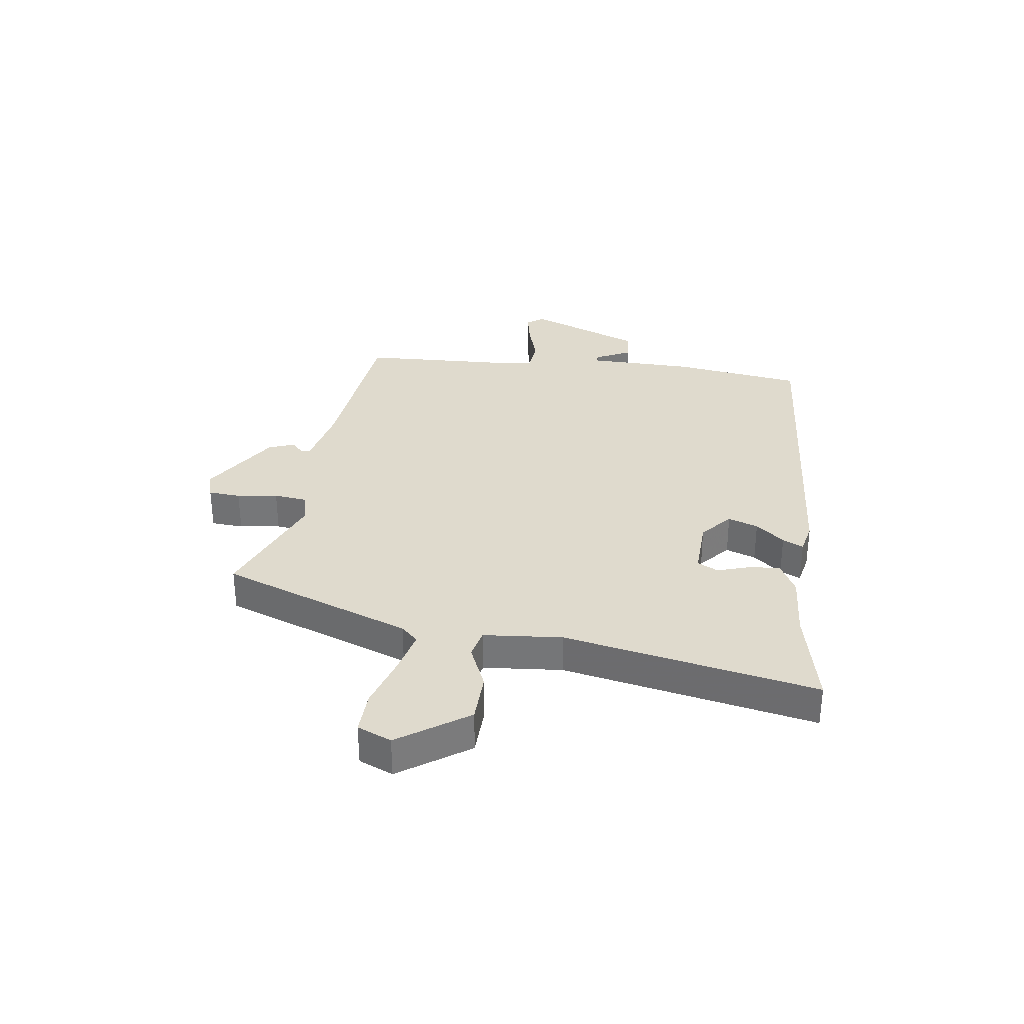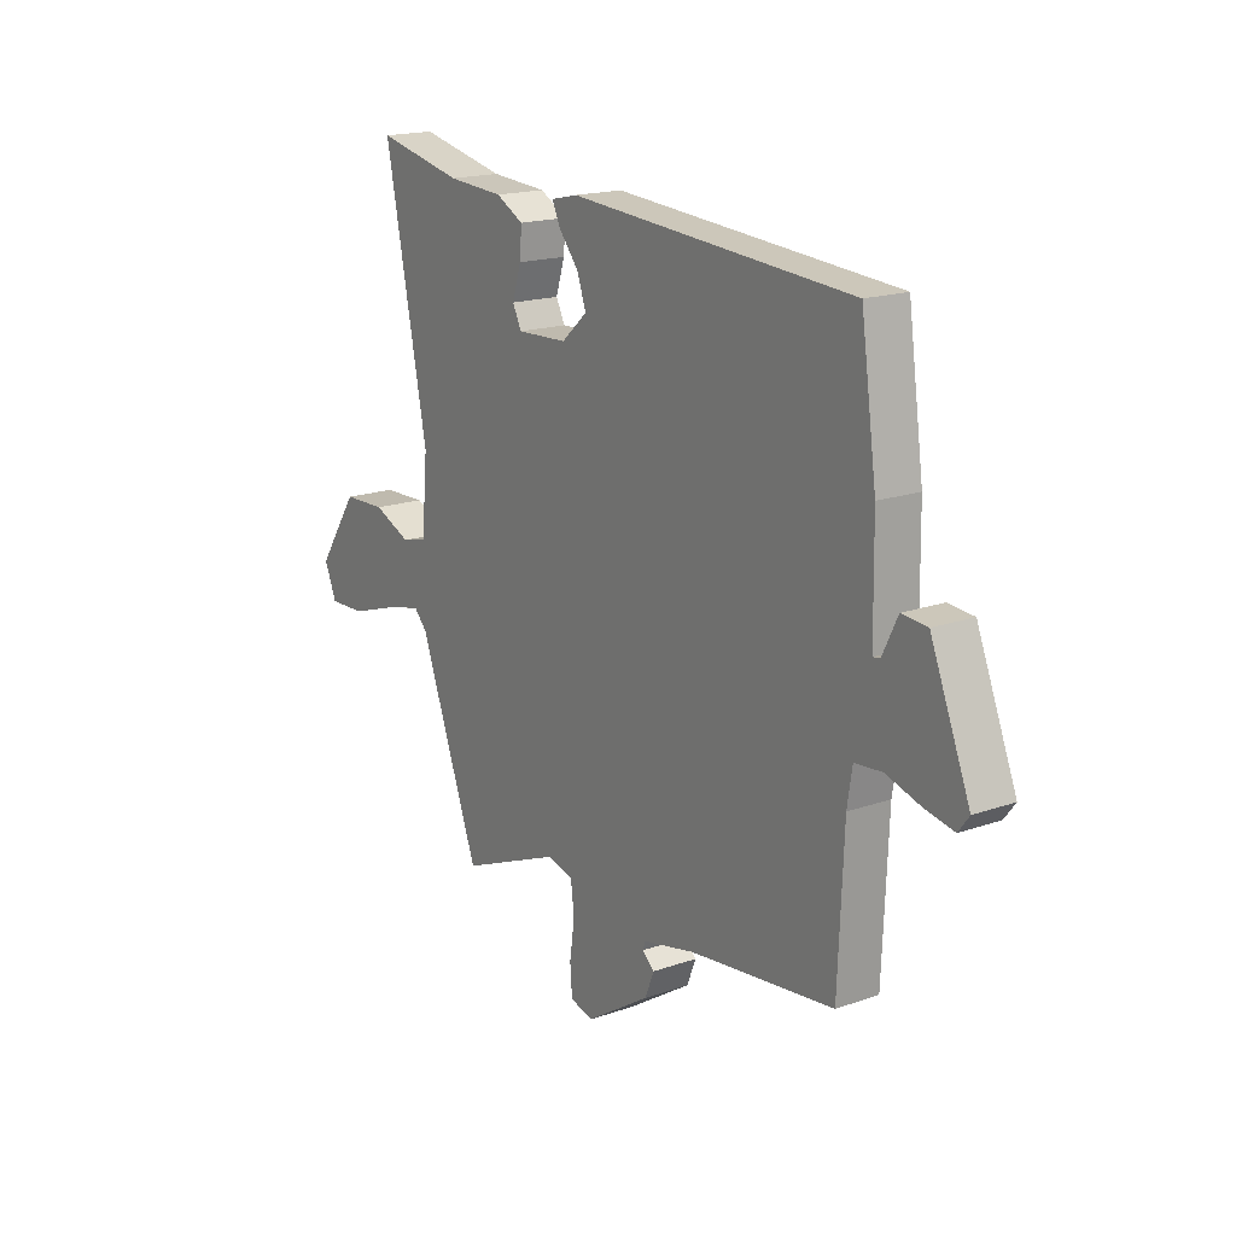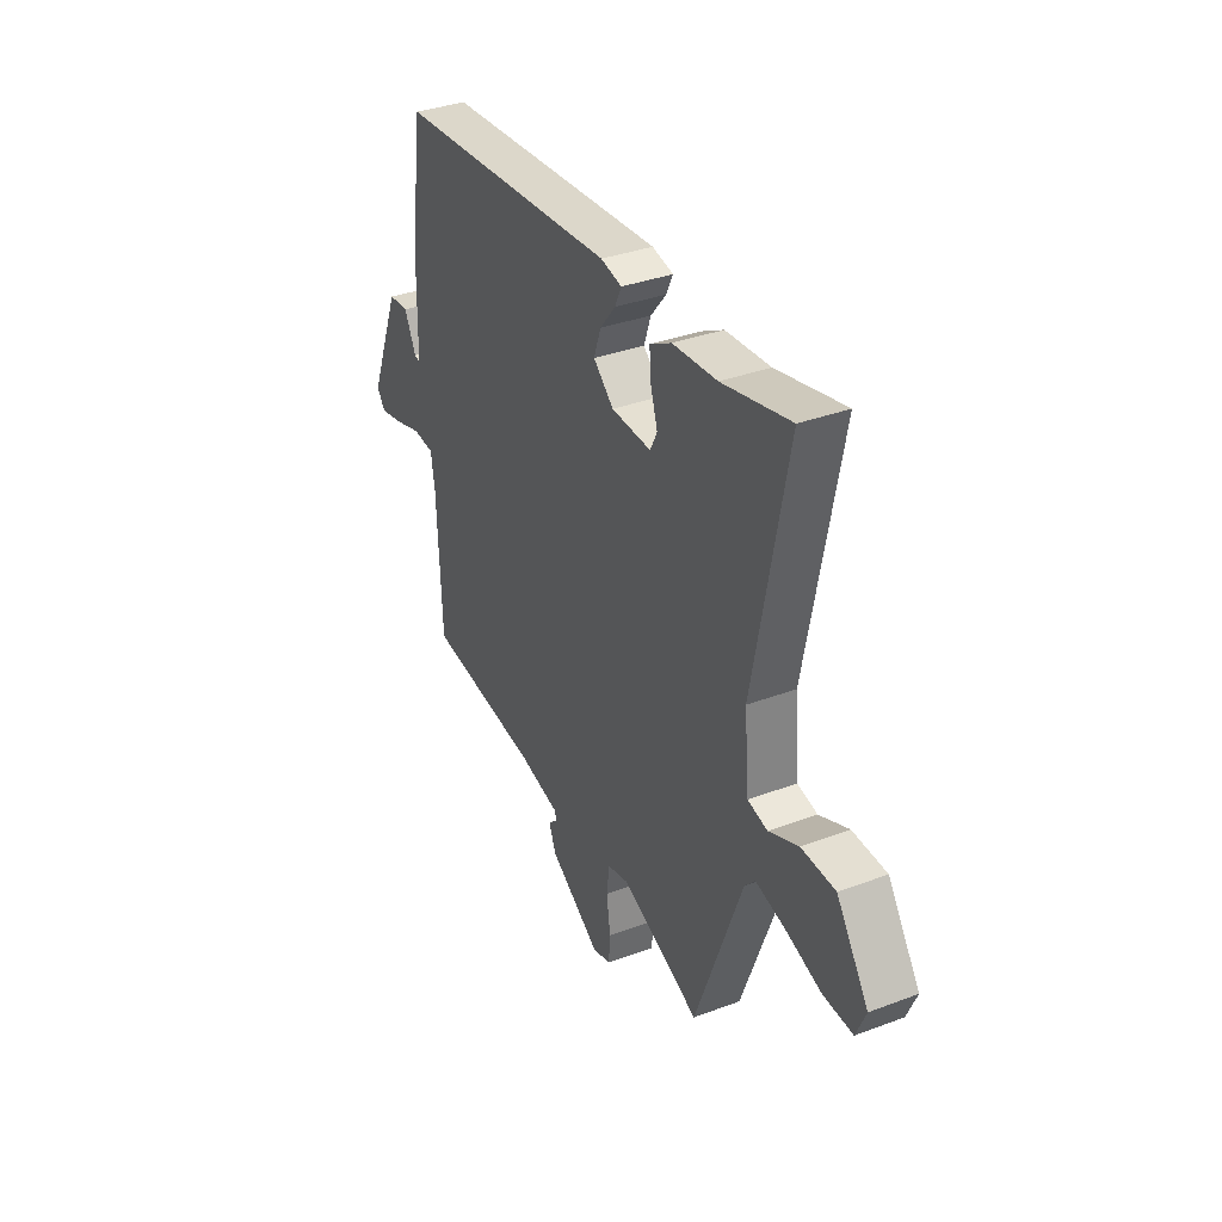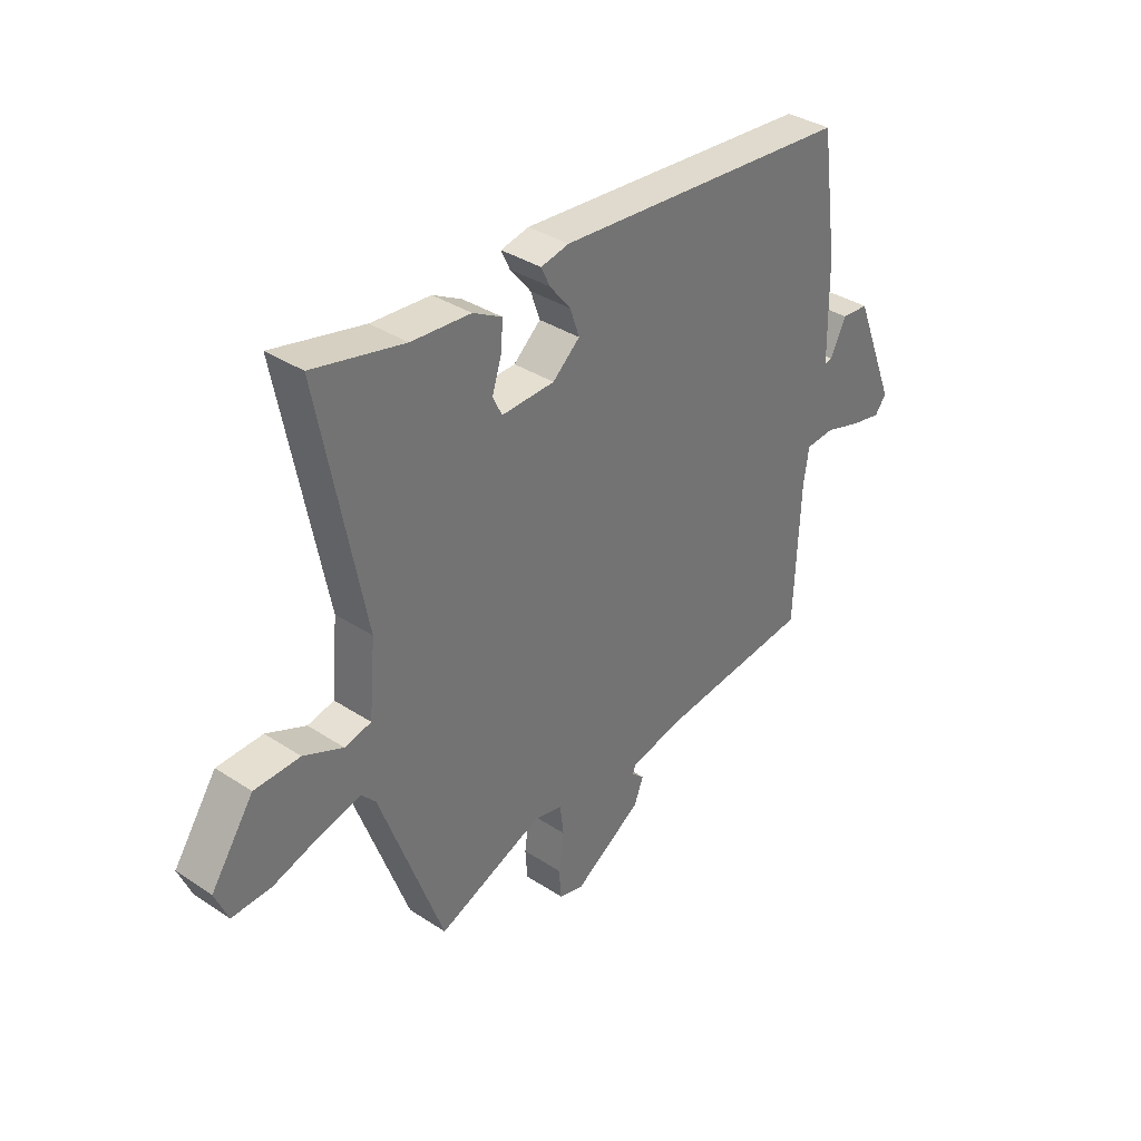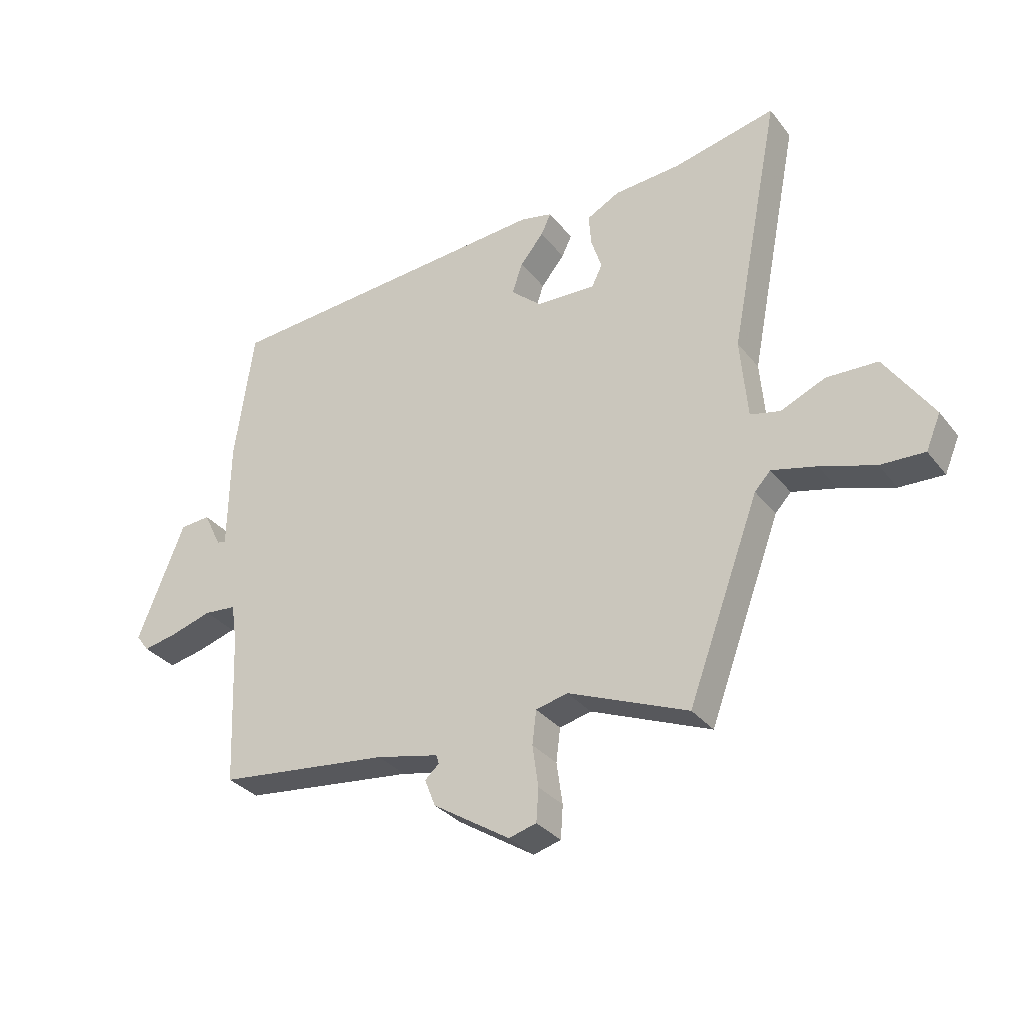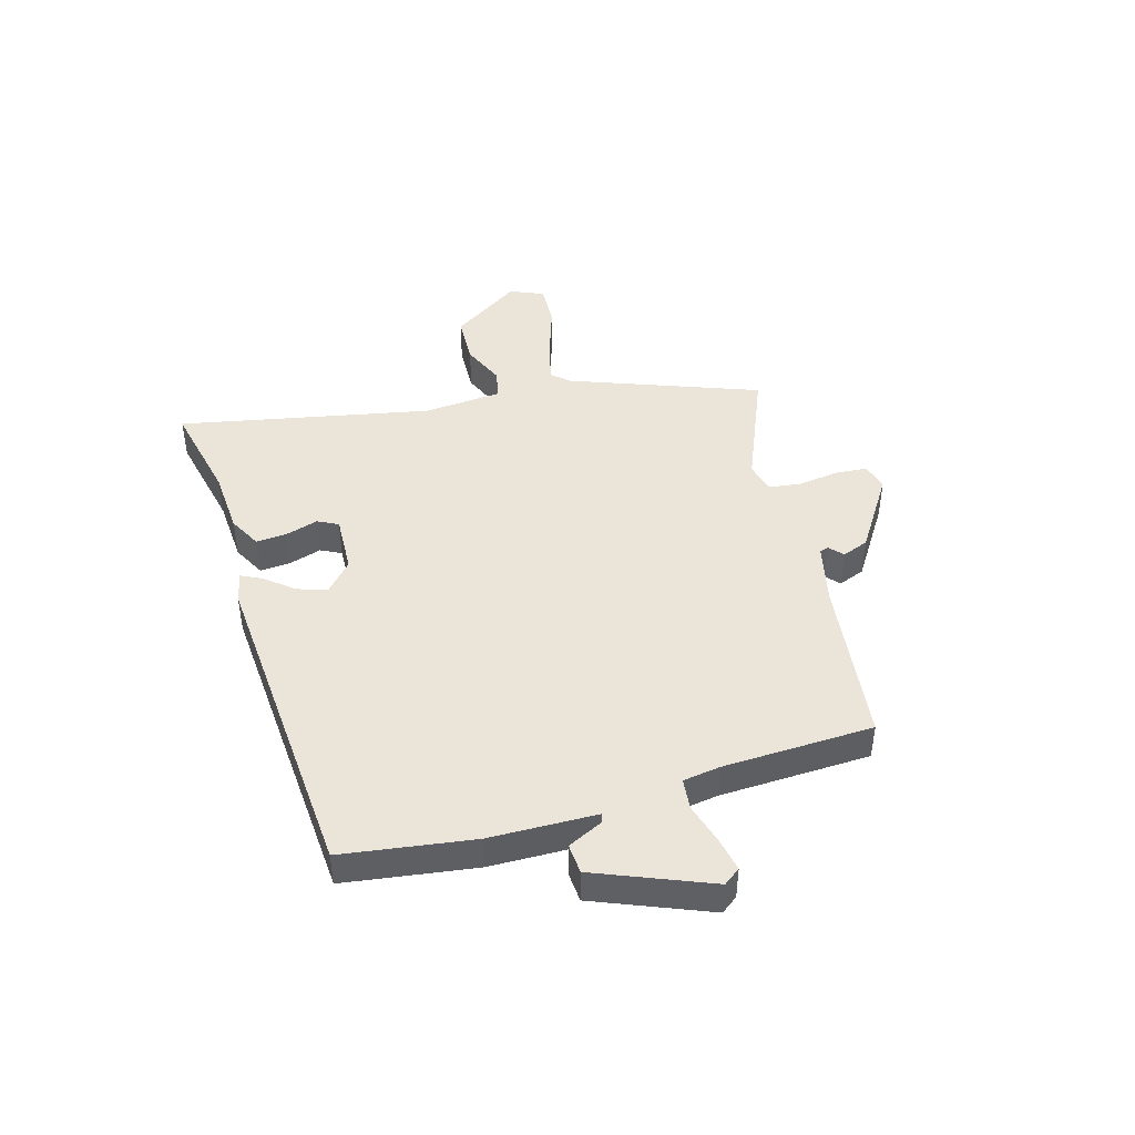
<metadata>
{"format":"obj","ext":"obj","renderer":"f3d","projection":"perspective","resolution":1024,"background":"white","views":[{"elev":32.9,"azim":-82.3,"up":"+Y"},{"elev":17.6,"azim":55.1,"up":"+Z"},{"elev":35.2,"azim":-116.5,"up":"+Z"},{"elev":35.6,"azim":-49.1,"up":"+Z"},{"elev":-32.1,"azim":-148.4,"up":"+Z"},{"elev":44.5,"azim":74.2,"up":"+Y"}]}
</metadata>
<code>
v -0.541 0.07 0.509
v -0.366 0.07 0.47
v -0.252 0.07 0.462
v -0.196 0.07 0.432
v -0.2 0.07 0.379
v -0.218 0.07 0.322
v -0.2 0.07 0.286
v -0.098 0.07 0.29
v -0.046 0.07 0.336
v -0.064 0.07 0.388
v -0.104 0.07 0.437
v -0.121 0.07 0.473
v -0.067 0.07 0.485
v 0.505 0.07 0.442
v 0.537 0.07 0.215
v 0.54 0.07 0.029
v 0.555 0.07 0.032
v 0.585 0.07 0.094
v 0.637 0.07 0.09
v 0.717 0.07 -0.109
v 0.695 0.07 -0.138
v 0.636 0.07 -0.126
v 0.566 0.07 -0.105
v 0.511 0.07 -0.11
v 0.501 0.07 -0.175
v 0.49 0.07 -0.437
v 0.197 0.07 -0.471
v 0.091 0.07 -0.495
v 0.086 0.07 -0.51
v 0.11 0.07 -0.532
v 0.092 0.07 -0.578
v -0.039 0.07 -0.662
v -0.086 0.07 -0.649
v -0.09 0.07 -0.593
v -0.08 0.07 -0.522
v -0.087 0.07 -0.465
v -0.141 0.07 -0.452
v -0.345 0.07 -0.536
v -0.467 0.07 -0.206
v -0.494 0.07 -0.177
v -0.57 0.07 -0.196
v -0.663 0.07 -0.226
v -0.738 0.07 -0.229
v -0.763 0.07 -0.17
v -0.681 0.07 -0.049
v -0.594 0.07 -0.046
v -0.518 0.07 -0.079
v -0.467 0.07 -0.067
v -0.455 0.07 0.07
v -0.541 0 0.509
v -0.366 0 0.47
v -0.252 0 0.462
v -0.196 0 0.432
v -0.2 0 0.379
v -0.218 0 0.322
v -0.2 0 0.286
v -0.098 0 0.29
v -0.046 0 0.336
v -0.064 0 0.388
v -0.104 0 0.437
v -0.121 0 0.473
v -0.067 0 0.485
v 0.505 0 0.442
v 0.537 0 0.215
v 0.54 0 0.029
v 0.555 0 0.032
v 0.585 0 0.094
v 0.637 0 0.09
v 0.717 0 -0.109
v 0.695 0 -0.138
v 0.636 0 -0.126
v 0.566 0 -0.105
v 0.511 0 -0.11
v 0.501 0 -0.175
v 0.49 0 -0.437
v 0.197 0 -0.471
v 0.091 0 -0.495
v 0.086 0 -0.51
v 0.11 0 -0.532
v 0.092 0 -0.578
v -0.039 0 -0.662
v -0.086 0 -0.649
v -0.09 0 -0.593
v -0.08 0 -0.522
v -0.087 0 -0.465
v -0.141 0 -0.452
v -0.345 0 -0.536
v -0.467 0 -0.206
v -0.494 0 -0.177
v -0.57 0 -0.196
v -0.663 0 -0.226
v -0.738 0 -0.229
v -0.763 0 -0.17
v -0.681 0 -0.049
v -0.594 0 -0.046
v -0.518 0 -0.079
v -0.467 0 -0.067
v -0.455 0 0.07
f 45 46 47
f 44 45 47
f 43 44 47
f 42 43 47
f 41 42 47
f 40 41 47 48
f 39 40 48
f 39 48 49
f 38 39 49
f 37 38 49
f 33 34 35
f 32 33 35
f 31 32 35
f 30 31 35
f 29 30 35
f 28 29 35 36
f 49 1 2
f 37 49 2
f 36 37 2
f 28 36 2
f 27 28 2
f 21 22 23
f 20 21 23
f 19 20 23
f 18 19 23
f 17 18 23
f 16 17 23 24
f 15 16 24
f 14 15 24
f 13 14 24
f 12 13 24
f 11 12 24
f 10 11 24
f 9 10 24 25
f 4 5 6
f 3 4 6
f 2 3 6
f 2 6 7
f 27 2 7
f 25 26 27
f 9 25 27
f 8 9 27
f 7 8 27
f 96 95 94
f 96 94 93
f 96 93 92
f 96 92 91
f 96 91 90
f 97 96 90 89
f 97 89 88
f 98 97 88
f 98 88 87
f 98 87 86
f 84 83 82
f 84 82 81
f 84 81 80
f 84 80 79
f 84 79 78
f 85 84 78 77
f 51 50 98
f 51 98 86
f 51 86 85
f 51 85 77
f 51 77 76
f 72 71 70
f 72 70 69
f 72 69 68
f 72 68 67
f 72 67 66
f 73 72 66 65
f 73 65 64
f 73 64 63
f 73 63 62
f 73 62 61
f 73 61 60
f 73 60 59
f 74 73 59 58
f 55 54 53
f 55 53 52
f 55 52 51
f 56 55 51
f 56 51 76
f 76 75 74
f 76 74 58
f 76 58 57
f 76 57 56
f 1 50 51 2
f 2 51 52 3
f 3 52 53 4
f 4 53 54 5
f 5 54 55 6
f 6 55 56 7
f 7 56 57 8
f 8 57 58 9
f 9 58 59 10
f 10 59 60 11
f 11 60 61 12
f 12 61 62 13
f 13 62 63 14
f 14 63 64 15
f 15 64 65 16
f 16 65 66 17
f 17 66 67 18
f 18 67 68 19
f 19 68 69 20
f 20 69 70 21
f 21 70 71 22
f 22 71 72 23
f 23 72 73 24
f 24 73 74 25
f 25 74 75 26
f 26 75 76 27
f 27 76 77 28
f 28 77 78 29
f 29 78 79 30
f 30 79 80 31
f 31 80 81 32
f 32 81 82 33
f 33 82 83 34
f 34 83 84 35
f 35 84 85 36
f 36 85 86 37
f 37 86 87 38
f 38 87 88 39
f 39 88 89 40
f 40 89 90 41
f 41 90 91 42
f 42 91 92 43
f 43 92 93 44
f 44 93 94 45
f 45 94 95 46
f 46 95 96 47
f 47 96 97 48
f 48 97 98 49
f 49 98 50 1

</code>
